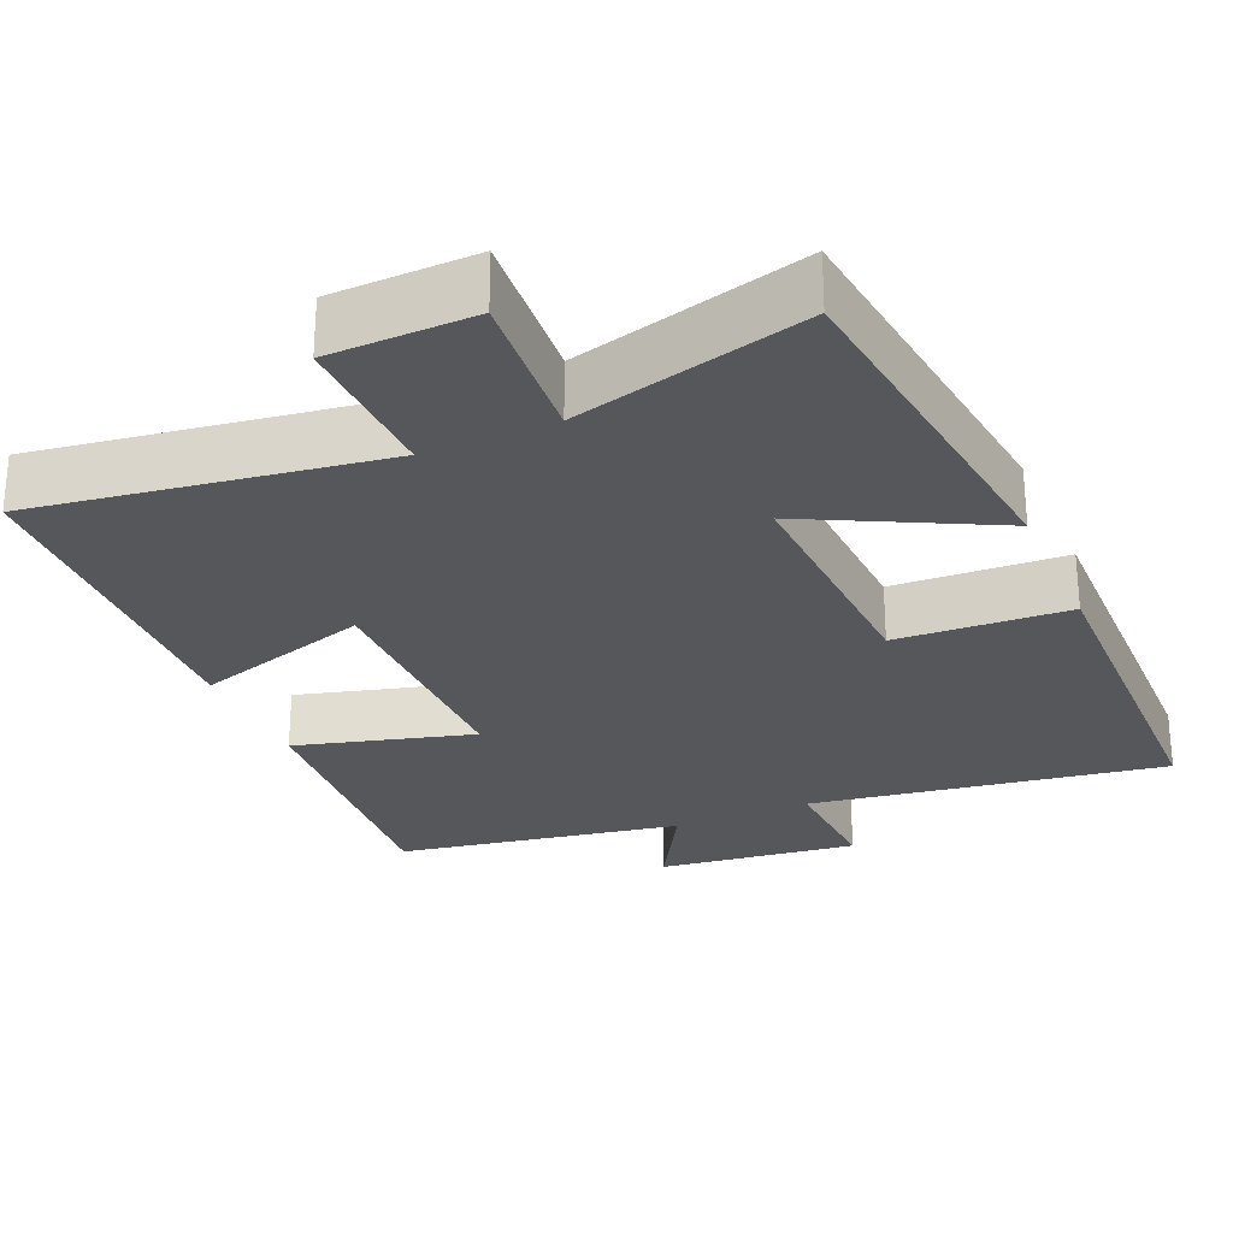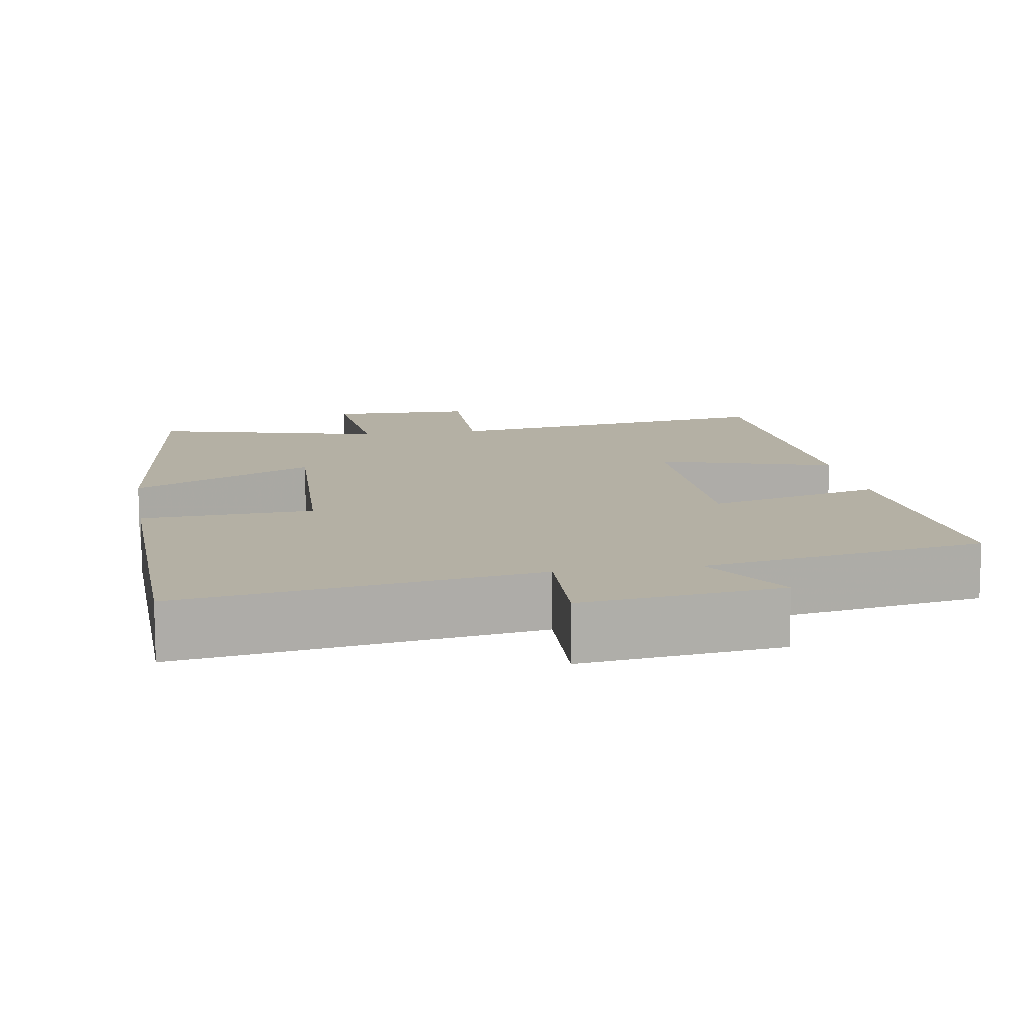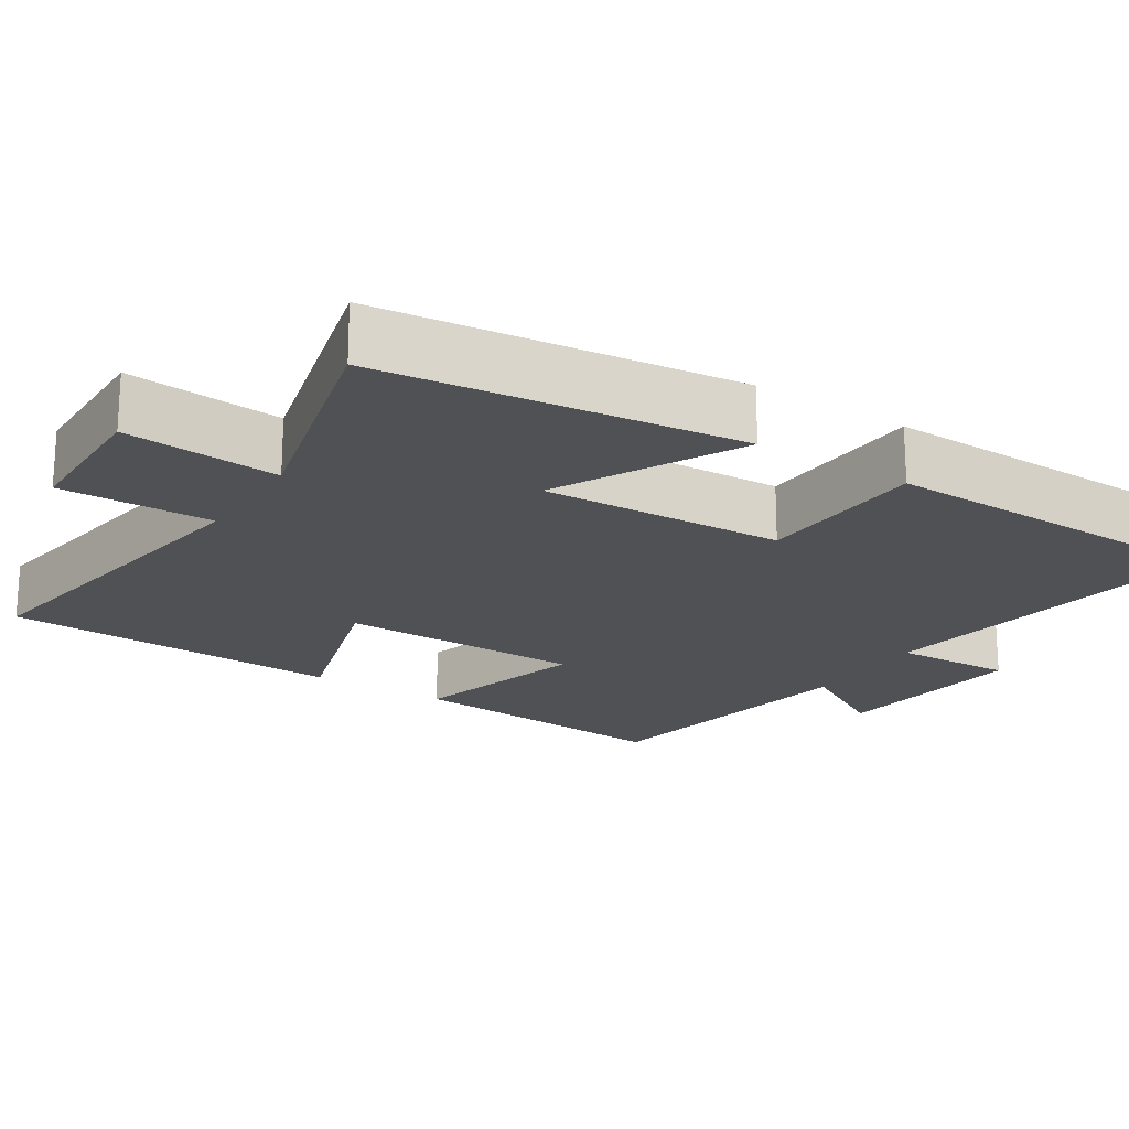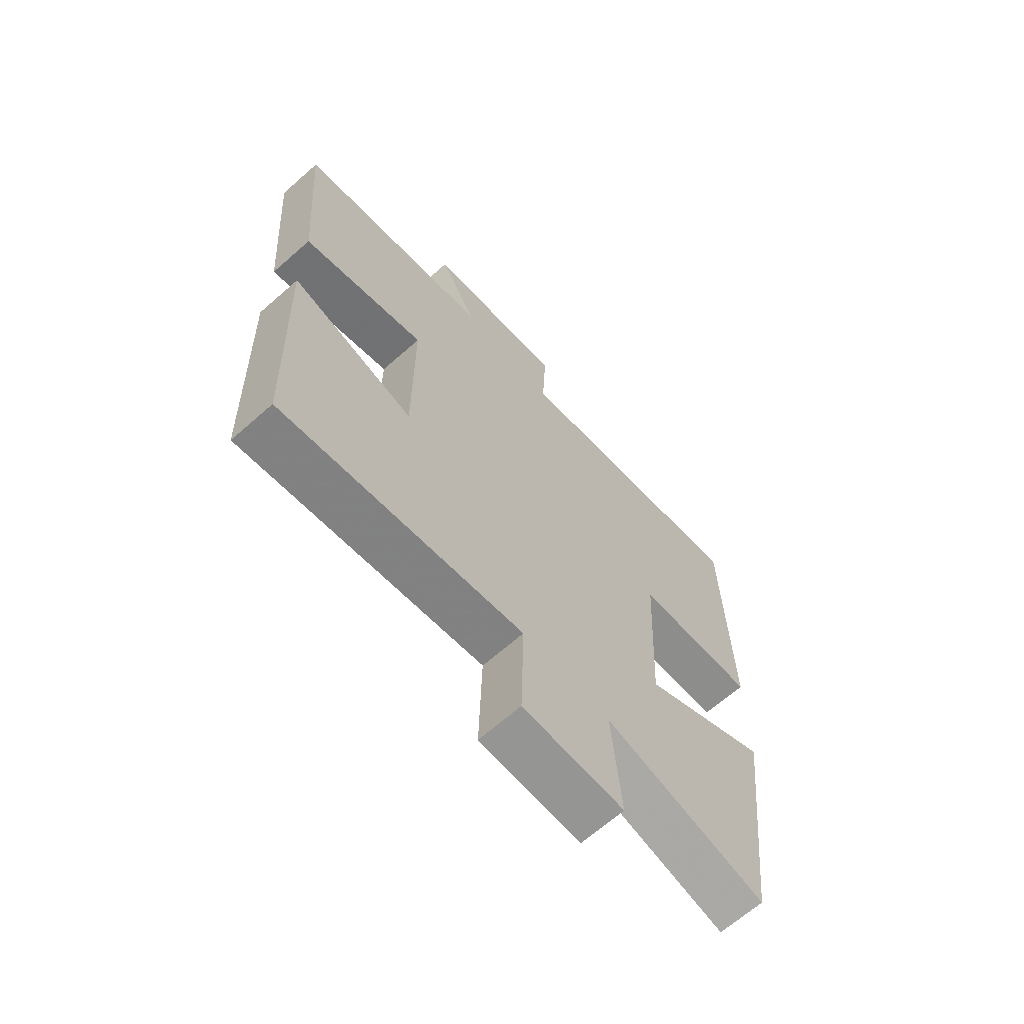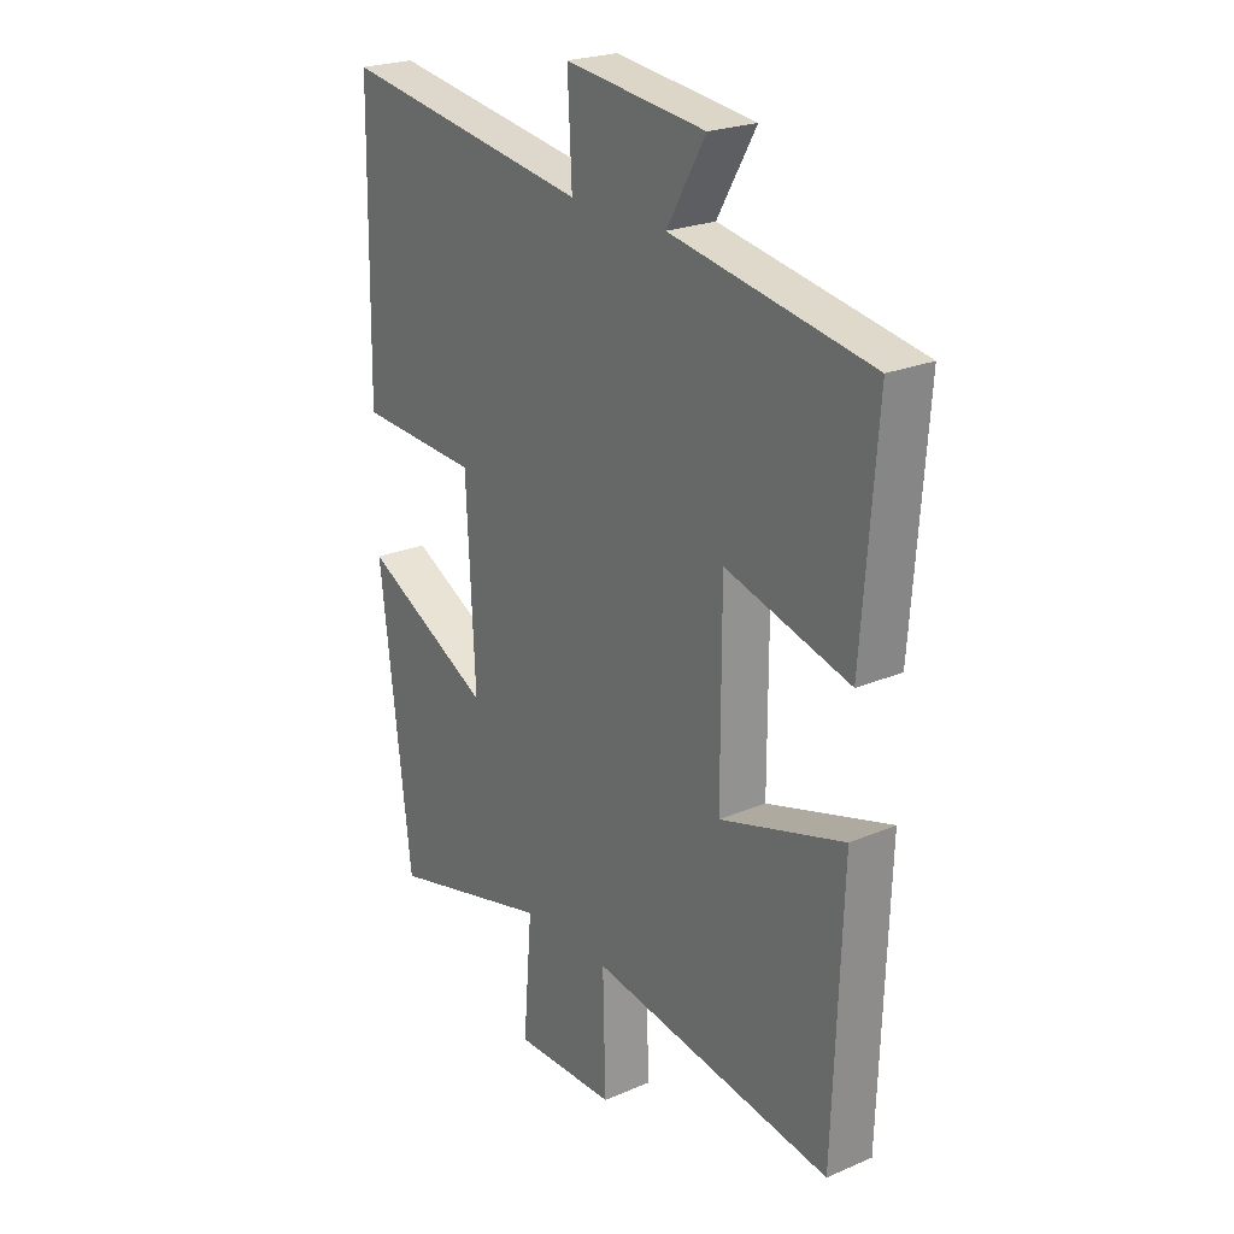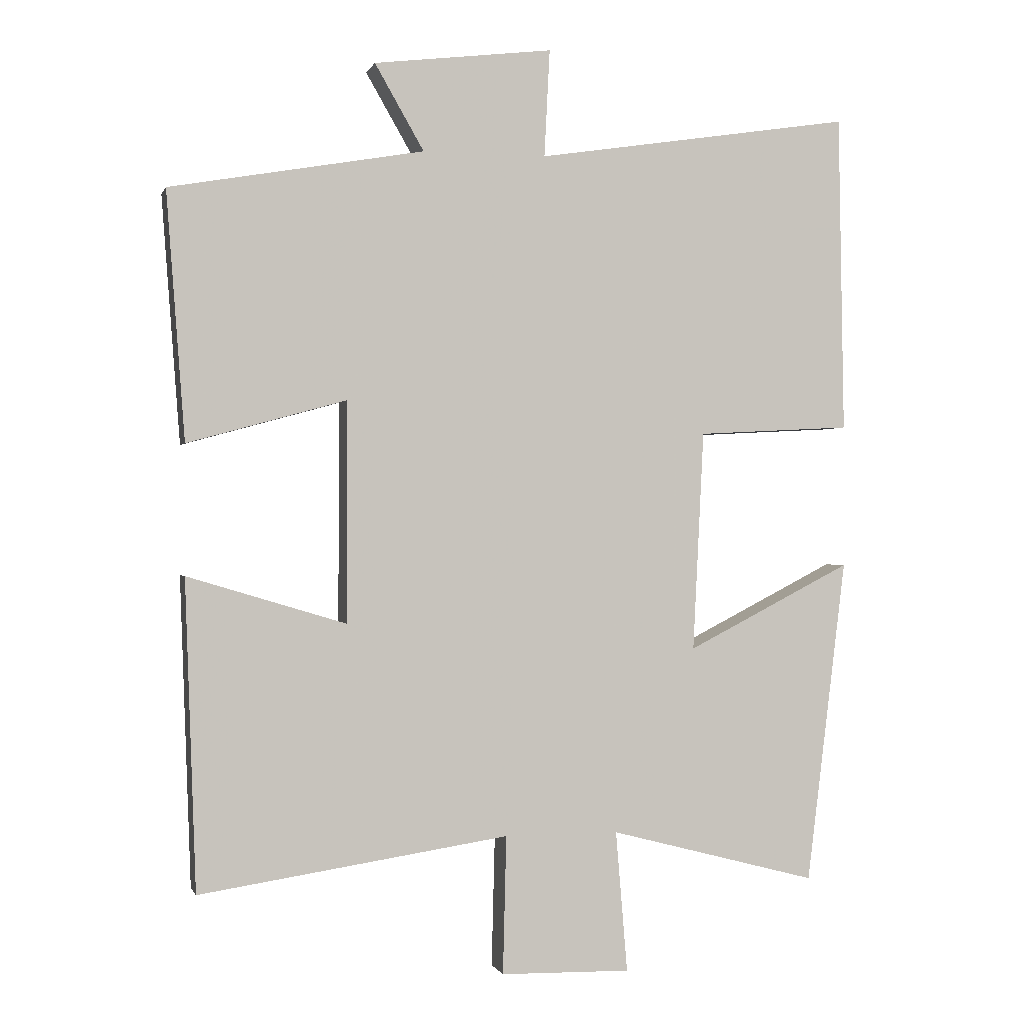
<metadata>
{"format":"obj","ext":"obj","renderer":"f3d","projection":"perspective","resolution":1024,"background":"white","views":[{"elev":-27.2,"azim":-156.4,"up":"+Y"},{"elev":11.5,"azim":-9.6,"up":"+Y"},{"elev":-20.2,"azim":-122.8,"up":"+Y"},{"elev":-66.6,"azim":131.5,"up":"+Z"},{"elev":23.4,"azim":54.3,"up":"+Z"},{"elev":-0.3,"azim":165.8,"up":"+Z"}]}
</metadata>
<code>
v -0.442 0.07 -0.58
v -0.5 0.07 -0.105
v -0.258 0.07 -0.229
v -0.274 0.07 0.093
v -0.5 0.07 0.105
v -0.492 0.07 0.572
v -0.027 0.07 0.5
v -0.035 0.07 0.657
v 0.227 0.07 0.625
v 0.155 0.07 0.5
v 0.527 0.07 0.434
v 0.5 0.07 0.072
v 0.268 0.07 0.136
v 0.268 0.07 -0.186
v 0.5 0.07 -0.116
v 0.484 0.07 -0.568
v 0.031 0.07 -0.5
v 0.036 0.07 -0.702
v -0.154 0.07 -0.706
v -0.137 0.07 -0.5
v -0.442 0 -0.58
v -0.5 0 -0.105
v -0.258 0 -0.229
v -0.274 0 0.093
v -0.5 0 0.105
v -0.492 0 0.572
v -0.027 0 0.5
v -0.035 0 0.657
v 0.227 0 0.625
v 0.155 0 0.5
v 0.527 0 0.434
v 0.5 0 0.072
v 0.268 0 0.136
v 0.268 0 -0.186
v 0.5 0 -0.116
v 0.484 0 -0.568
v 0.031 0 -0.5
v 0.036 0 -0.702
v -0.154 0 -0.706
v -0.137 0 -0.5
f 17 18 19 20
f 14 15 16 17
f 13 14 17 20
f 10 11 12 13
f 10 13 20 1
f 7 8 9 10
f 4 5 6 7
f 3 4 7 10
f 1 2 3
f 1 3 10
f 40 39 38 37
f 37 36 35 34
f 40 37 34 33
f 33 32 31 30
f 21 40 33 30
f 30 29 28 27
f 27 26 25 24
f 30 27 24 23
f 23 22 21
f 30 23 21
f 1 21 22 2
f 2 22 23 3
f 3 23 24 4
f 4 24 25 5
f 5 25 26 6
f 6 26 27 7
f 7 27 28 8
f 8 28 29 9
f 9 29 30 10
f 10 30 31 11
f 11 31 32 12
f 12 32 33 13
f 13 33 34 14
f 14 34 35 15
f 15 35 36 16
f 16 36 37 17
f 17 37 38 18
f 18 38 39 19
f 19 39 40 20
f 20 40 21 1

</code>
